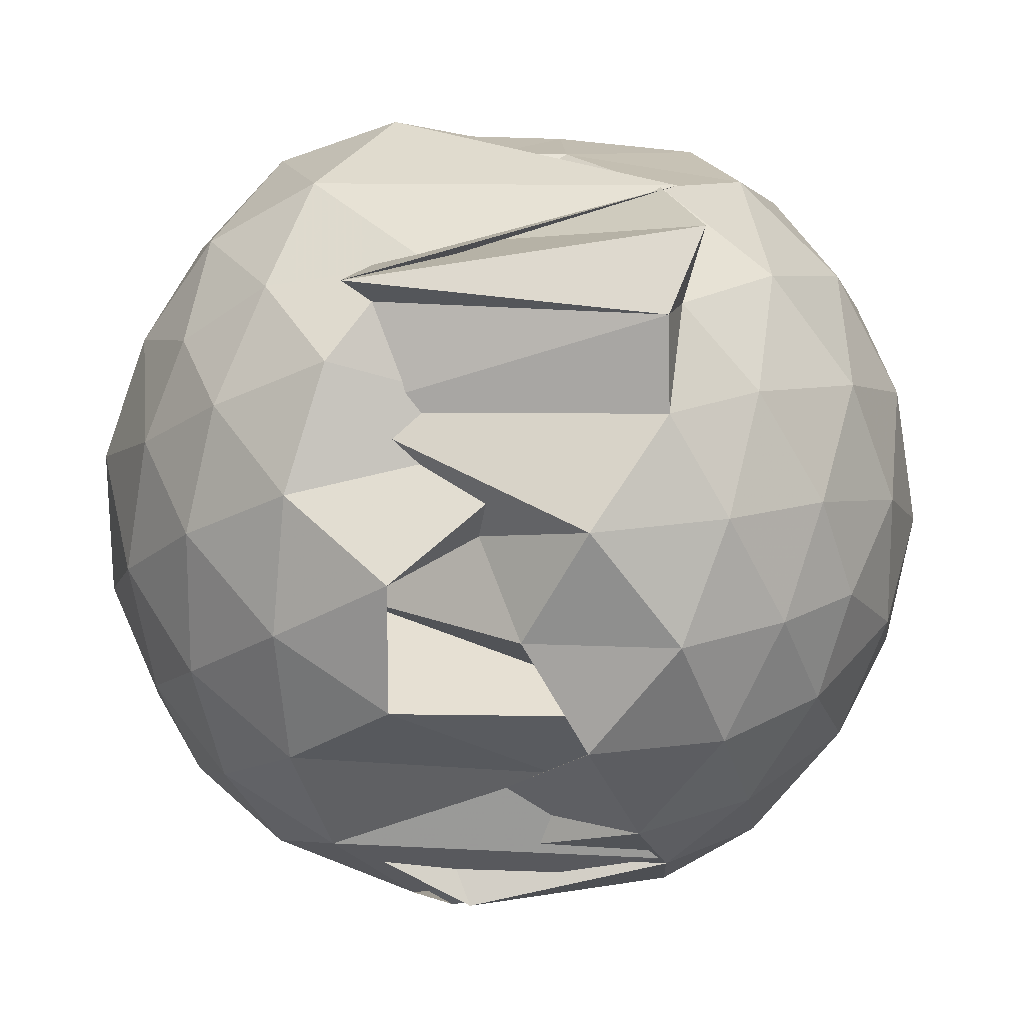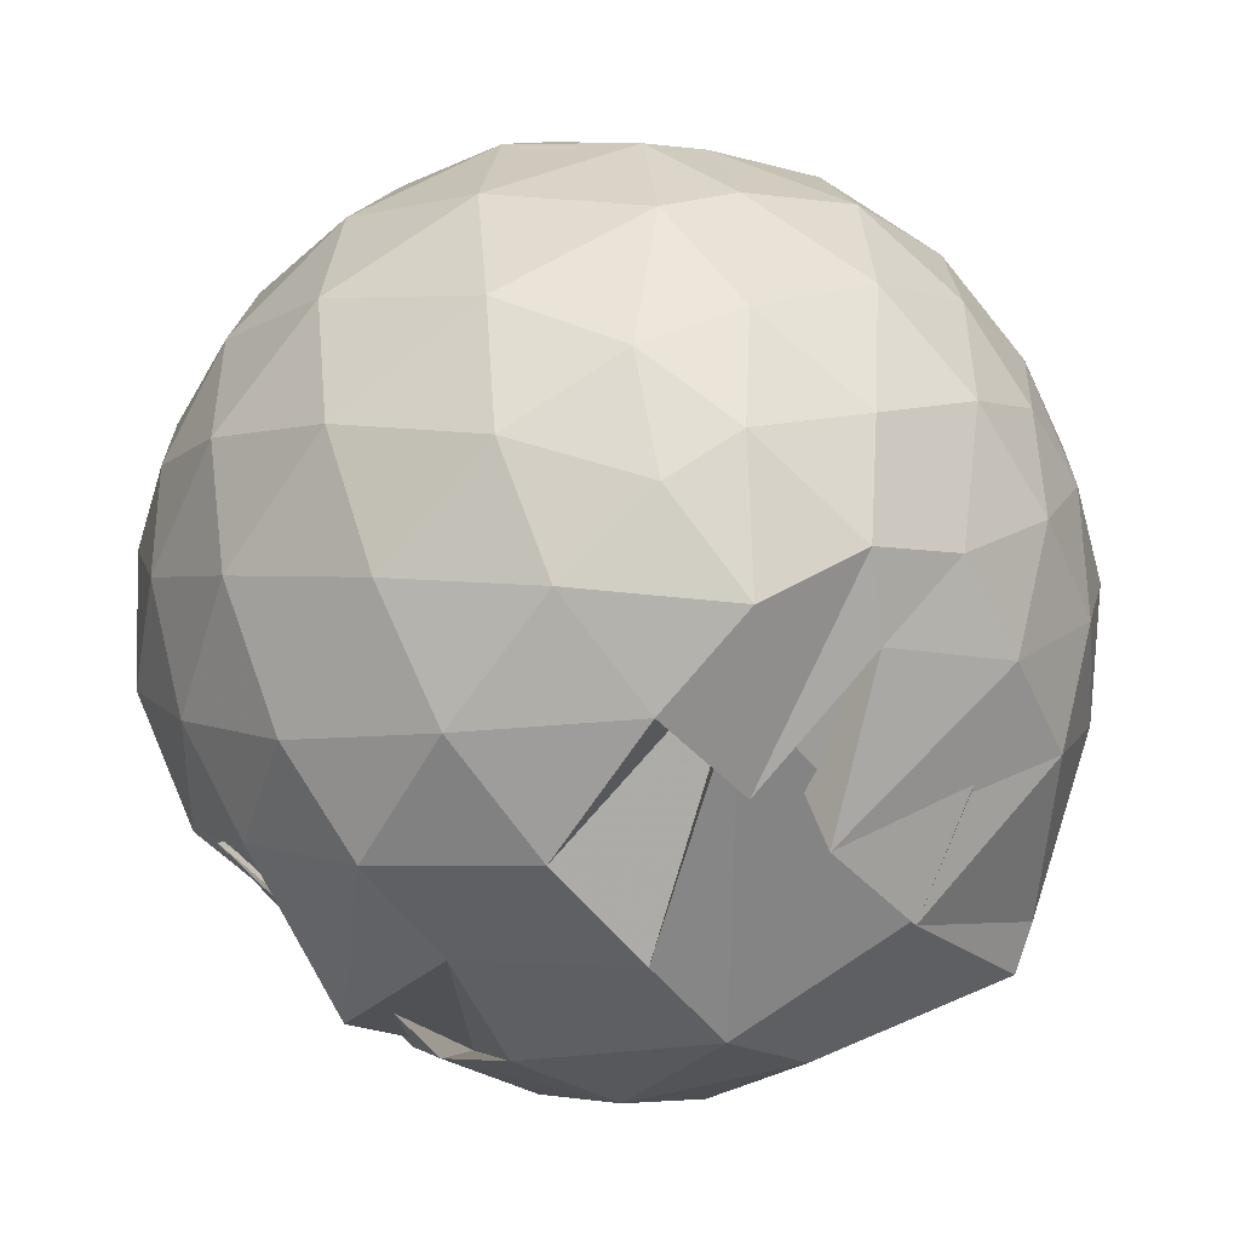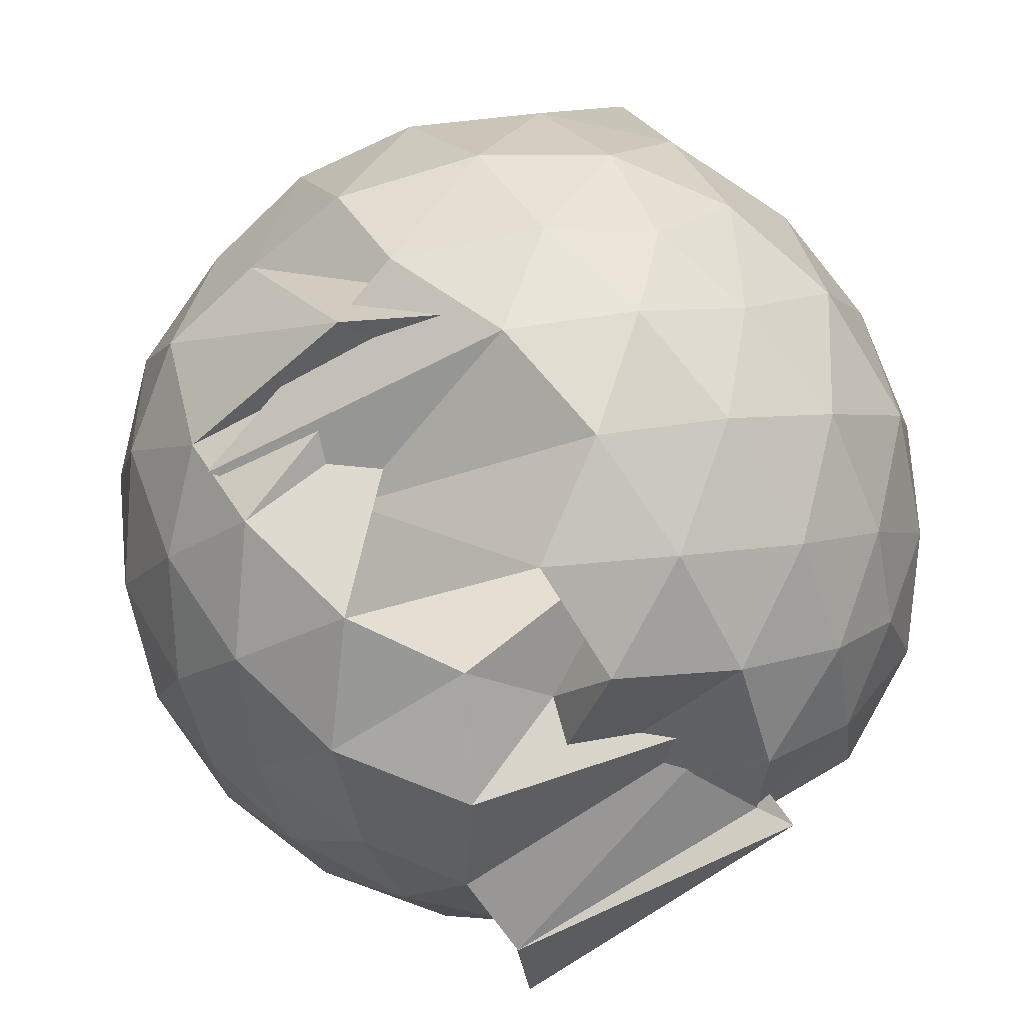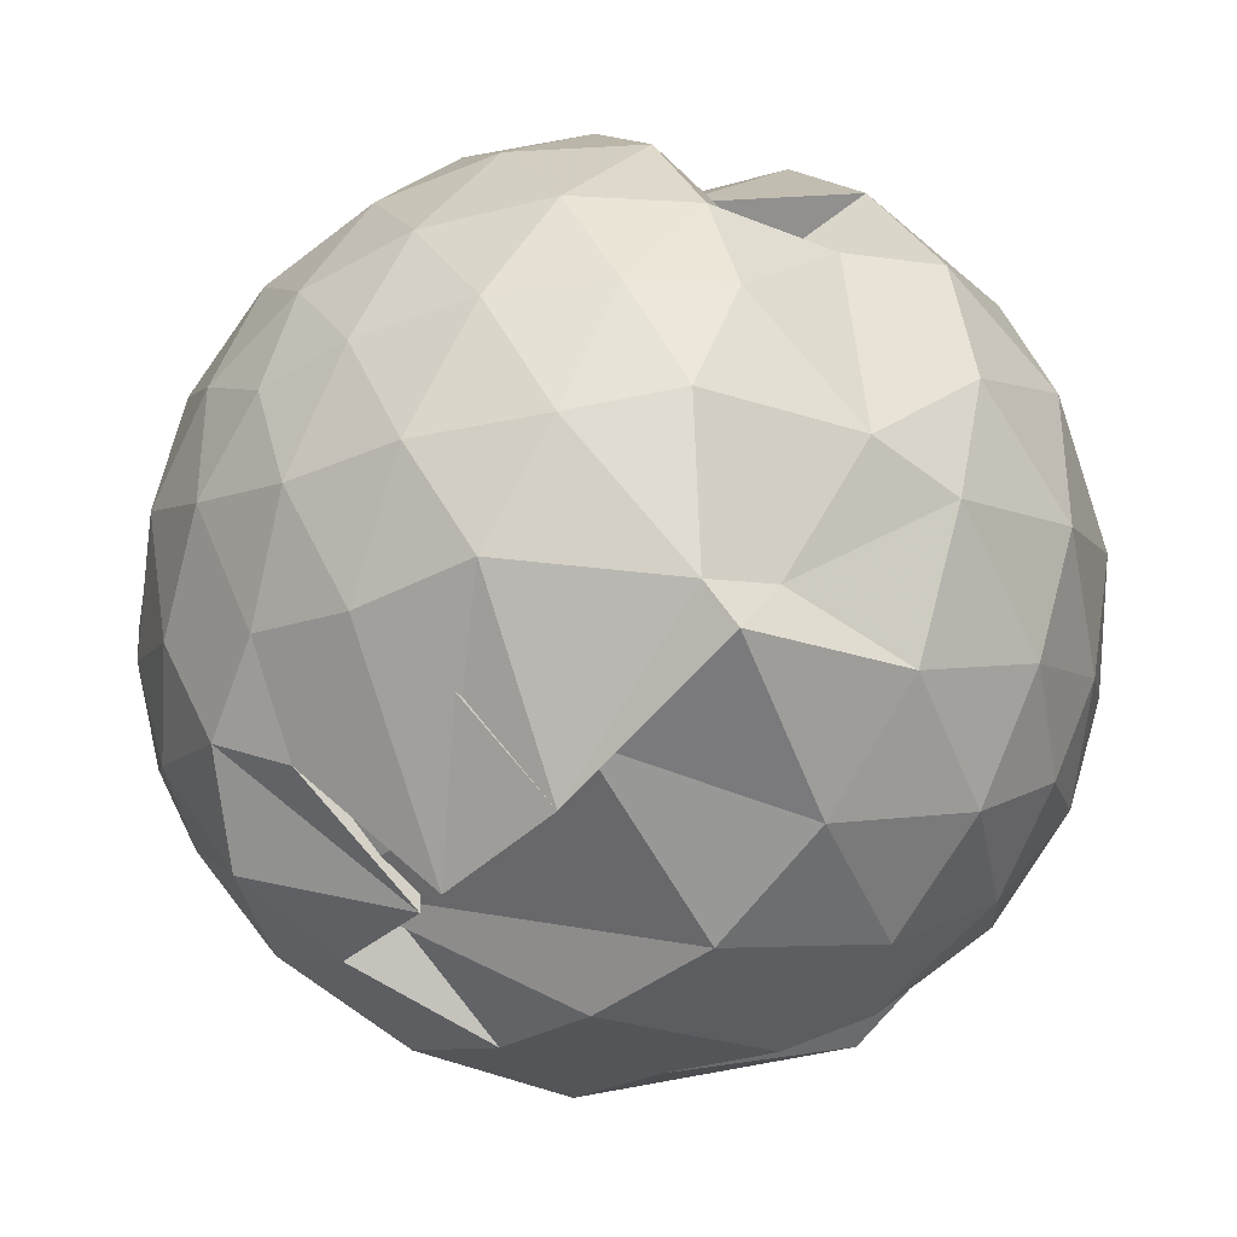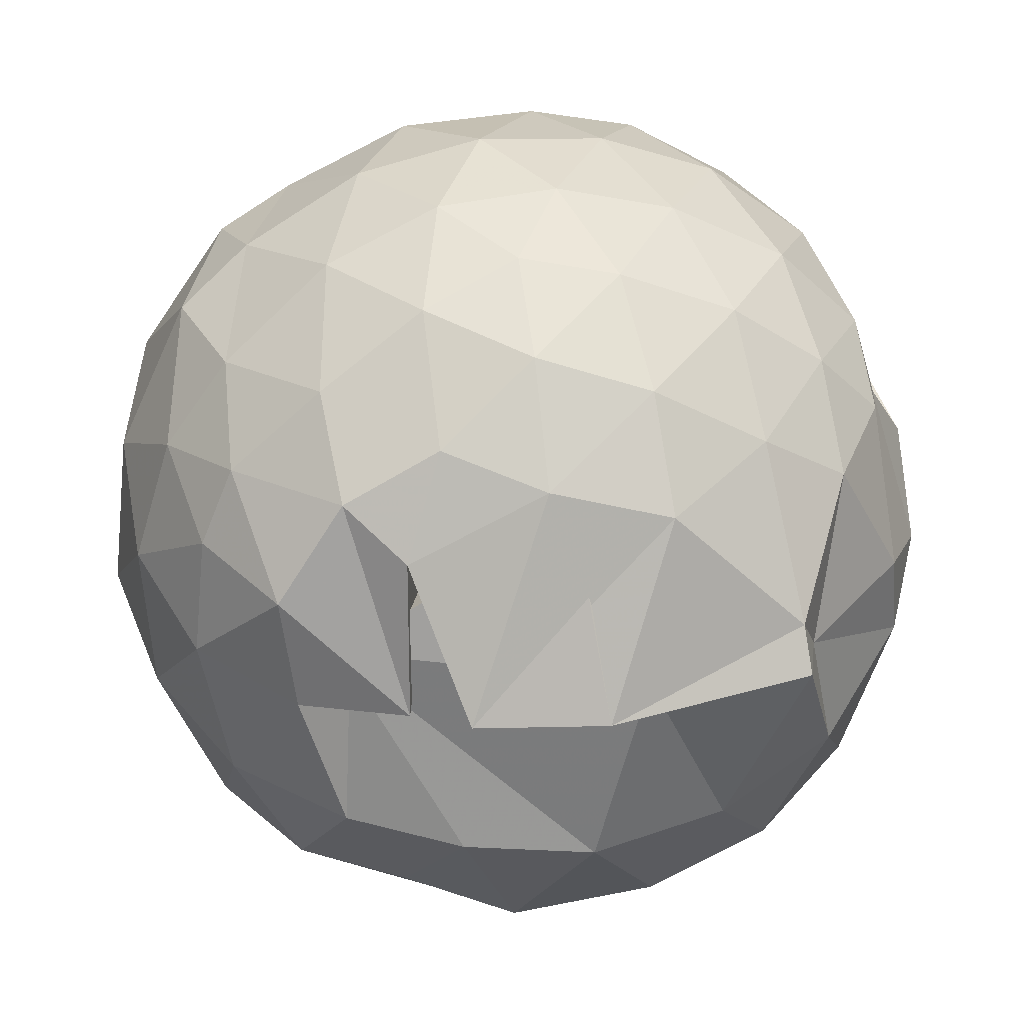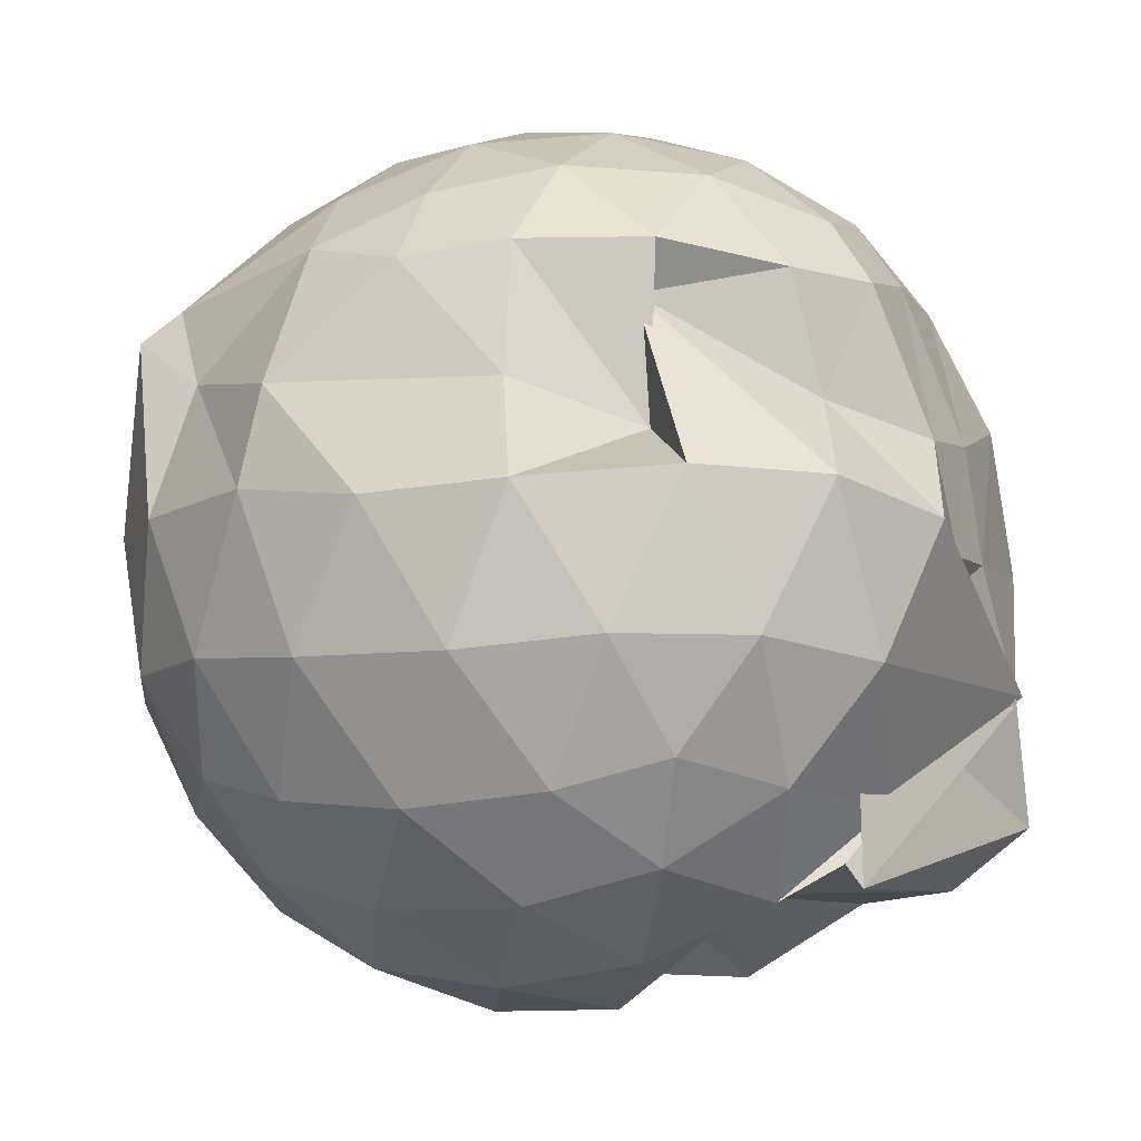
<metadata>
{"format":"obj","ext":"obj","renderer":"f3d","projection":"perspective","resolution":1024,"background":"white","views":[{"elev":20.5,"azim":-172.3,"up":"+Y"},{"elev":-46.8,"azim":-54.3,"up":"+Y"},{"elev":-73.3,"azim":31.5,"up":"+Z"},{"elev":-37.8,"azim":45.1,"up":"+Y"},{"elev":55.4,"azim":6.1,"up":"+Z"},{"elev":-8.2,"azim":116.1,"up":"+Z"}]}
</metadata>
<code>
v -0.5538 -0.07626 0.8713
v -0.2948 -0.05188 -0.5122
v 0.1483 -0.05969 0.4888
v 0.1001 0.1354 0.5112
v -0.01417 0.3494 0.5166
v -0.1839 0.5258 0.4833
v -0.354 0.6111 0.4828
v -0.5515 0.5939 0.5207
v -0.7575 0.5748 0.5129
v -0.9984 0.4387 0.5015
v -1.084 0.3394 0.4977
v -1.189 0.2148 0.5394
v -1.221 -0.03845 0.5924
v -1.204 -0.3259 0.5297
v -1.103 -0.5296 0.5074
v -0.9316 -0.6795 0.5546
v -0.6805 -0.7818 0.3722
v -0.6883 -0.4542 0.371
v -0.4046 -0.5206 0.6937
v -0.3054 -0.7987 0.4336
v 0.03388 -0.5666 0.4704
v 0.08872 -0.265 0.5402
v 0.1626 0.1536 0.2633
v -0.0394 0.3268 0.1936
v -0.04351 0.296 0.4301
v -0.2386 0.5608 0.2599
v -0.4582 0.6829 0.2148
v -0.641 0.6787 0.2339
v -0.9056 0.6428 0.3066
v -1.084 0.5379 0.3103
v -1.265 0.321 0.3057
v -1.343 0.07408 0.3248
v -1.336 -0.2009 0.3464
v -1.264 -0.4454 0.3172
v -1.112 -0.6473 0.3166
v -0.8951 -0.7663 0.3475
v -0.8116 -0.6035 0.465
v -0.8255 -0.7087 0.4555
v -0.2416 -0.7102 0.4483
v 0.05664 -0.6399 0.4145
v 0.06195 -0.5128 0.326
v 0.2162 -0.28 0.2787
v 0.2359 0.2013 0.07751
v 0.09612 0.4529 0.103
v -0.08245 0.6456 0.09759
v -0.3274 0.7437 0.05272
v -0.5385 0.6952 0.01873
v -0.6782 0.6952 0.02078
v -1.024 0.644 0.04673
v -1.224 0.4566 0.04899
v -1.355 0.2168 0.04994
v -1.402 -0.05637 0.05338
v -1.359 -0.3302 0.05632
v -1.23 -0.5727 0.06439
v -1.045 -0.7531 0.06229
v -0.8046 -0.8546 0.08165
v -0.5693 -0.9039 0.1042
v -0.3202 -0.8772 0.081
v -0.08049 -0.7622 0.08417
v 0.1174 -0.5733 0.08011
v 0.2379 -0.3132 0.09624
v 0.2719 -0.06303 0.06334
v 0.1508 0.3349 -0.1735
v 0.005748 0.5433 -0.1725
v -0.2116 0.6742 -0.2021
v -0.9153 0.691 -0.1961
v -0.4 0.5531 -0.1884
v -0.8829 0.6879 -0.2003
v -1.103 0.5296 -0.2287
v -1.265 0.3166 -0.2246
v -1.352 0.0762 -0.199
v -1.356 -0.1847 -0.1963
v -1.27 -0.4246 -0.2167
v -1.103 -0.6521 -0.2196
v -0.9201 -0.7912 -0.1981
v -0.702 -0.8343 -0.1912
v -0.4761 -0.8677 -0.2349
v -0.2059 -0.7926 -0.2093
v 0.01123 -0.6557 -0.1834
v 0.1581 -0.4452 -0.1771
v 0.237 -0.2001 -0.1946
v 0.237 0.09081 -0.1979
v 0.01818 0.3962 -0.3659
v -0.157 0.5238 -0.4101
v -0.4723 0.5852 -0.4246
v -0.3342 0.5855 -0.5705
v -0.9861 0.6762 -0.4376
v -0.9463 0.526 -0.4291
v -1.093 0.3667 -0.4454
v -1.219 0.1495 -0.4312
v -1.281 -0.05297 -0.3861
v -1.225 -0.2525 -0.4308
v -1.099 -0.4743 -0.4451
v -0.94 -0.6338 -0.43
v -0.5583 -0.7053 -0.5259
v -0.2031 -0.5236 -0.5333
v -0.4269 -0.7412 -0.4222
v -0.1525 -0.6401 -0.4238
v 0.02318 -0.5122 -0.3734
v 0.09158 -0.3119 -0.4206
v 0.1304 -0.05352 -0.4446
v 0.08966 0.2045 -0.4199
v 0.03005 -0.06762 0.6307
v -0.06056 0.1481 0.6782
v -0.2121 0.3627 0.6717
v -0.3844 0.5229 0.6086
v -0.5866 0.4954 0.6554
v -0.8387 0.4158 0.6677
v -1.062 0.3059 0.585
v -1.103 0.06822 0.6706
v -1.096 -0.2243 0.6733
v -1.052 -0.4418 0.6295
v -0.8238 -0.5476 0.7004
v -0.698 -0.62 0.6331
v -0.5582 -0.832 0.4351
v -0.2224 -0.5008 0.6857
v -0.06785 -0.3018 0.6728
v -0.1455 -0.0721 0.7664
v -0.2788 0.1431 0.7952
v -0.4317 0.3415 0.7576
v -0.6665 0.2795 0.7963
v -0.8954 0.1903 0.7679
v -0.9168 -0.07392 0.8026
v -0.8914 -0.344 0.7651
v -0.6552 -0.4561 0.7683
v -0.4519 -0.507 0.7384
v -0.2809 -0.3023 0.7966
v -0.3639 -0.07538 0.8472
v -0.5018 0.1225 0.8468
v -0.7199 0.04821 0.8528
v -0.7158 -0.2043 0.8536
v -0.5016 -0.2868 0.8471
v -0.08148 0.3263 -0.5419
v -0.3059 0.4381 -0.593
v -0.3831 0.5349 -0.5256
v -0.931 0.5399 -0.5559
v -0.9374 0.3597 -0.5766
v -1.053 0.1714 -0.6021
v -1.159 -0.05036 -0.5467
v -1.056 -0.2723 -0.609
v -0.8975 -0.4869 -0.5922
v -0.5116 -0.6132 -0.4812
v -0.93 -0.5861 -0.5
v -0.2982 -0.5479 -0.5959
v -0.07286 -0.4377 -0.5438
v -0.03126 -0.1925 -0.6054
v -0.03372 0.08968 -0.6029
v -0.2452 0.2114 -0.6963
v -0.7622 0.3002 -0.5057
v -0.323 0.3336 -0.576
v -0.8087 0.174 -0.7156
v -0.978 -0.04962 -0.6967
v -0.8113 -0.2637 -0.7195
v -0.5651 -0.4922 -0.4792
v -0.7227 -0.3981 -0.5328
v -0.2425 -0.3151 -0.7017
v -0.2265 -0.05175 -0.7376
v -0.4479 0.07541 -0.7741
v -0.5891 0.109 -0.5912
v -0.6834 -0.05328 -0.7062
v -0.9683 -0.2538 -0.5562
v -0.4478 -0.1767 -0.7786
f 3 23 4
f 4 23 24
f 4 24 5
f 5 24 25
f 5 25 6
f 6 25 26
f 6 26 7
f 7 26 27
f 7 27 8
f 8 27 28
f 8 28 9
f 9 28 29
f 9 29 10
f 10 29 30
f 10 30 11
f 11 30 31
f 11 31 12
f 12 31 32
f 12 32 13
f 13 32 33
f 13 33 14
f 14 33 34
f 14 34 15
f 15 34 35
f 15 35 16
f 16 35 36
f 16 36 17
f 17 36 37
f 17 37 18
f 18 37 38
f 18 38 19
f 19 38 39
f 19 39 20
f 20 39 40
f 20 40 21
f 21 40 41
f 21 41 22
f 22 41 42
f 22 42 3
f 3 42 23
f 23 43 24
f 24 43 44
f 24 44 25
f 25 44 45
f 25 45 26
f 26 45 46
f 26 46 27
f 27 46 47
f 27 47 28
f 28 47 48
f 28 48 29
f 29 48 49
f 29 49 30
f 30 49 50
f 30 50 31
f 31 50 51
f 31 51 32
f 32 51 52
f 32 52 33
f 33 52 53
f 33 53 34
f 34 53 54
f 34 54 35
f 35 54 55
f 35 55 36
f 36 55 56
f 36 56 37
f 37 56 57
f 37 57 38
f 38 57 58
f 38 58 39
f 39 58 59
f 39 59 40
f 40 59 60
f 40 60 41
f 41 60 61
f 41 61 42
f 42 61 62
f 42 62 23
f 23 62 43
f 43 63 44
f 44 63 64
f 44 64 45
f 45 64 65
f 45 65 46
f 46 65 66
f 46 66 47
f 47 66 67
f 47 67 48
f 48 67 68
f 48 68 49
f 49 68 69
f 49 69 50
f 50 69 70
f 50 70 51
f 51 70 71
f 51 71 52
f 52 71 72
f 52 72 53
f 53 72 73
f 53 73 54
f 54 73 74
f 54 74 55
f 55 74 75
f 55 75 56
f 56 75 76
f 56 76 57
f 57 76 77
f 57 77 58
f 58 77 78
f 58 78 59
f 59 78 79
f 59 79 60
f 60 79 80
f 60 80 61
f 61 80 81
f 61 81 62
f 62 81 82
f 62 82 43
f 43 82 63
f 63 83 64
f 64 83 84
f 64 84 65
f 65 84 85
f 65 85 66
f 66 85 86
f 66 86 67
f 67 86 87
f 67 87 68
f 68 87 88
f 68 88 69
f 69 88 89
f 69 89 70
f 70 89 90
f 70 90 71
f 71 90 91
f 71 91 72
f 72 91 92
f 72 92 73
f 73 92 93
f 73 93 74
f 74 93 94
f 74 94 75
f 75 94 95
f 75 95 76
f 76 95 96
f 76 96 77
f 77 96 97
f 77 97 78
f 78 97 98
f 78 98 79
f 79 98 99
f 79 99 80
f 80 99 100
f 80 100 81
f 81 100 101
f 81 101 82
f 82 101 102
f 82 102 63
f 63 102 83
f 103 104 118
f 104 119 118
f 104 105 119
f 105 120 119
f 105 106 120
f 106 107 120
f 107 121 120
f 107 108 121
f 108 122 121
f 108 109 122
f 109 110 122
f 110 123 122
f 110 111 123
f 111 124 123
f 111 112 124
f 112 113 124
f 113 125 124
f 113 114 125
f 114 126 125
f 114 115 126
f 115 116 126
f 116 127 126
f 116 117 127
f 117 118 127
f 117 103 118
f 118 119 128
f 119 129 128
f 119 120 129
f 120 121 129
f 121 130 129
f 121 122 130
f 122 123 130
f 123 131 130
f 123 124 131
f 124 125 131
f 125 132 131
f 125 126 132
f 126 127 132
f 127 128 132
f 127 118 128
f 133 148 134
f 134 148 149
f 134 149 135
f 135 149 150
f 135 150 136
f 136 150 137
f 137 150 151
f 137 151 138
f 138 151 152
f 138 152 139
f 139 152 140
f 140 152 153
f 140 153 141
f 141 153 154
f 141 154 142
f 142 154 143
f 143 154 155
f 143 155 144
f 144 155 156
f 144 156 145
f 145 156 146
f 146 156 157
f 146 157 147
f 147 157 148
f 147 148 133
f 148 158 149
f 149 158 159
f 149 159 150
f 150 159 151
f 151 159 160
f 151 160 152
f 152 160 153
f 153 160 161
f 153 161 154
f 154 161 155
f 155 161 162
f 155 162 156
f 156 162 157
f 157 162 158
f 157 158 148
f 3 4 103
f 103 4 104
f 4 5 104
f 104 5 105
f 5 6 105
f 105 6 106
f 6 7 106
f 7 8 106
f 106 8 107
f 8 9 107
f 107 9 108
f 9 10 108
f 108 10 109
f 10 11 109
f 11 12 109
f 109 12 110
f 12 13 110
f 110 13 111
f 13 14 111
f 111 14 112
f 14 15 112
f 15 16 112
f 112 16 113
f 16 17 113
f 113 17 114
f 17 18 114
f 114 18 115
f 18 19 115
f 19 20 115
f 115 20 116
f 20 21 116
f 116 21 117
f 21 22 117
f 117 22 103
f 22 3 103
f 83 133 84
f 84 133 134
f 84 134 85
f 85 134 135
f 85 135 86
f 86 135 136
f 86 136 87
f 87 136 88
f 88 136 137
f 88 137 89
f 89 137 138
f 89 138 90
f 90 138 139
f 90 139 91
f 91 139 92
f 92 139 140
f 92 140 93
f 93 140 141
f 93 141 94
f 94 141 142
f 94 142 95
f 95 142 96
f 96 142 143
f 96 143 97
f 97 143 144
f 97 144 98
f 98 144 145
f 98 145 99
f 99 145 100
f 100 145 146
f 100 146 101
f 101 146 147
f 101 147 102
f 102 147 133
f 102 133 83
f 128 129 1
f 129 130 1
f 130 131 1
f 131 132 1
f 132 128 1
f 159 158 2
f 160 159 2
f 161 160 2
f 162 161 2
f 158 162 2

</code>
